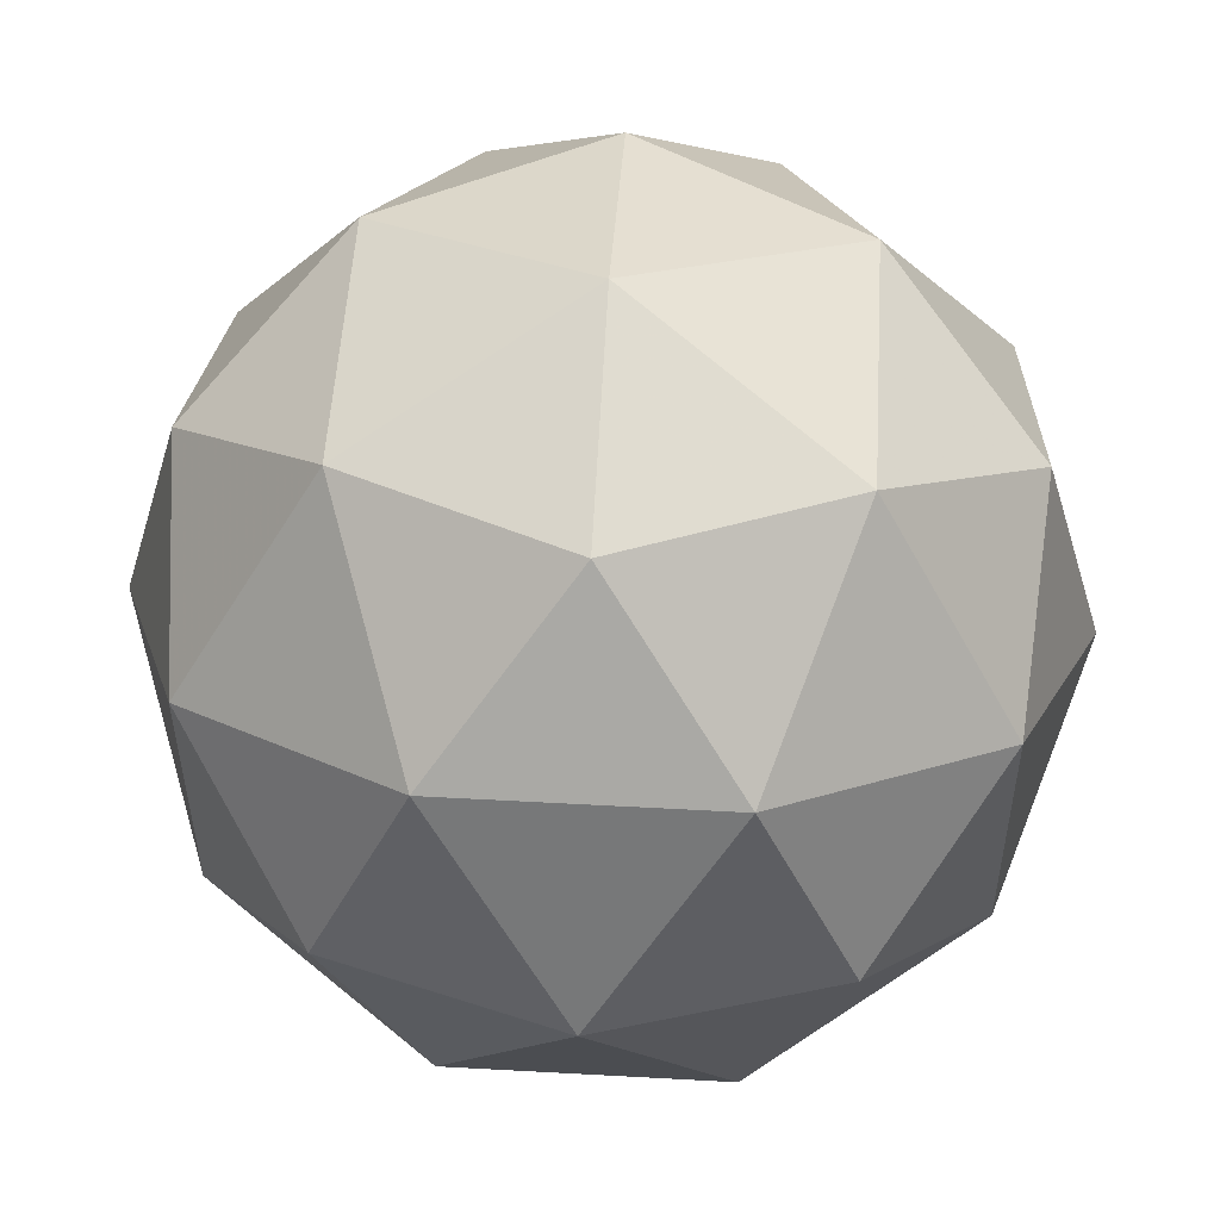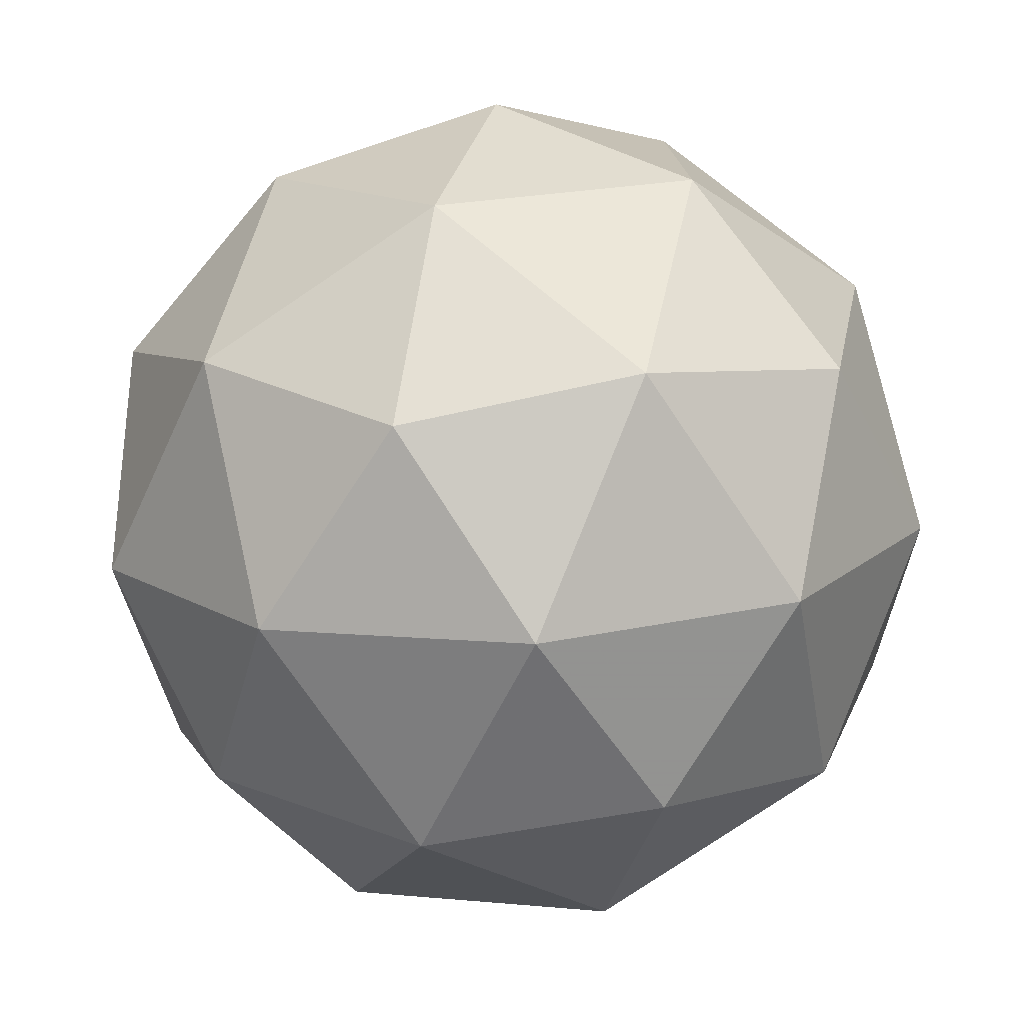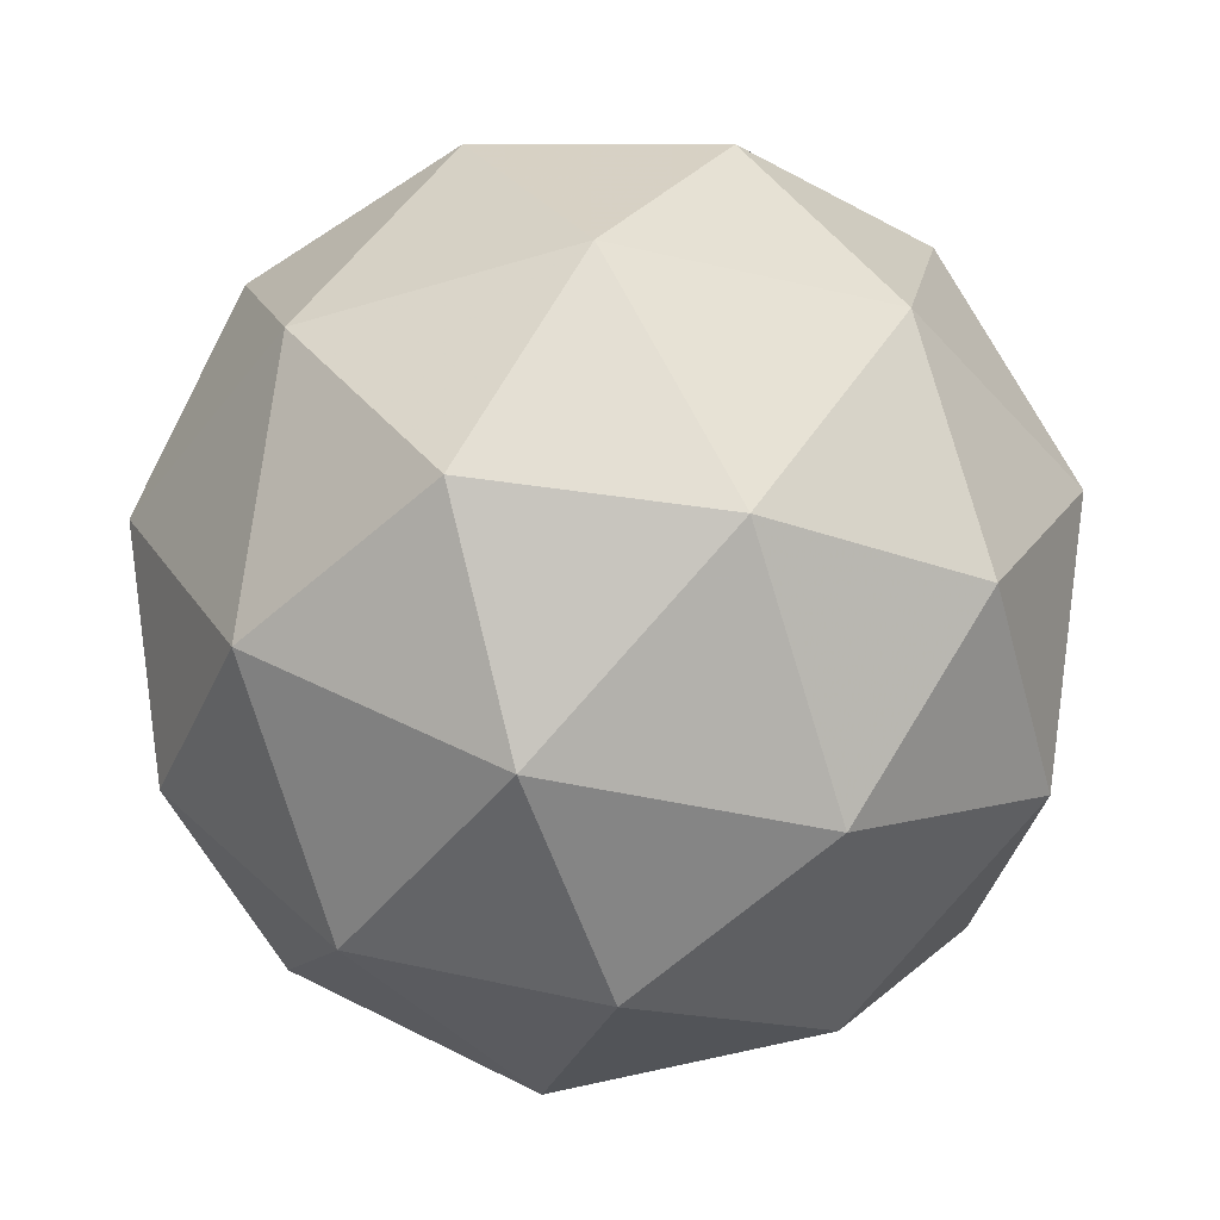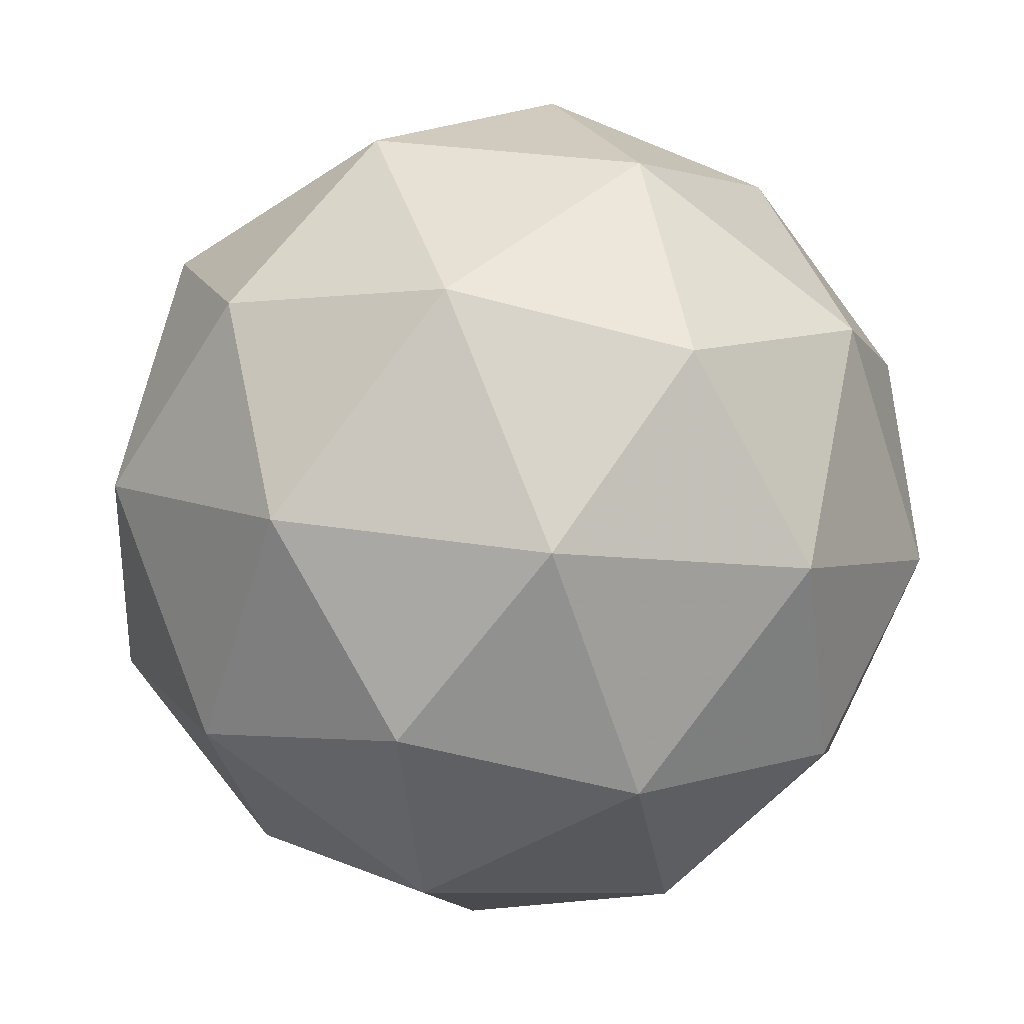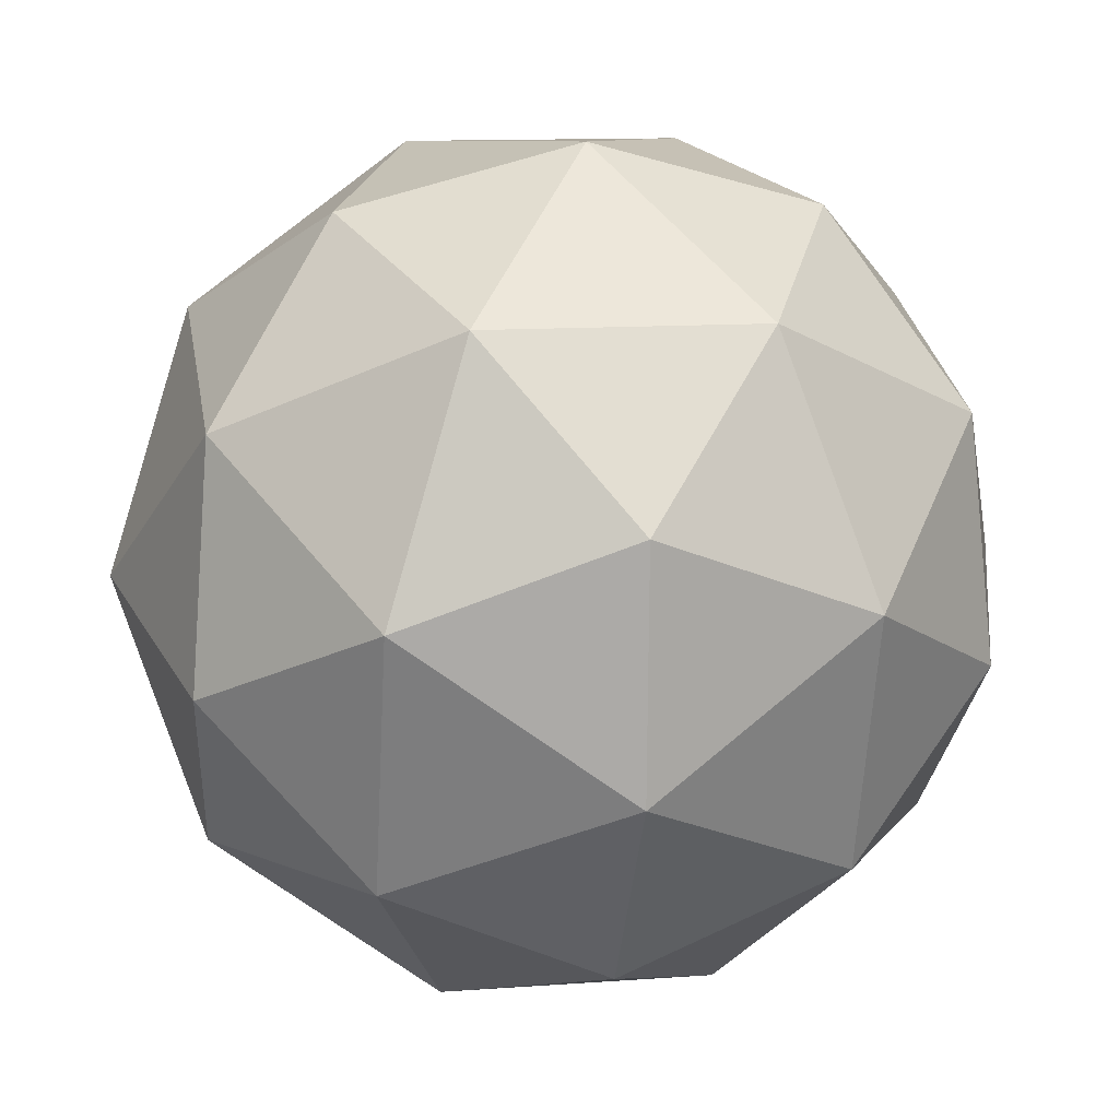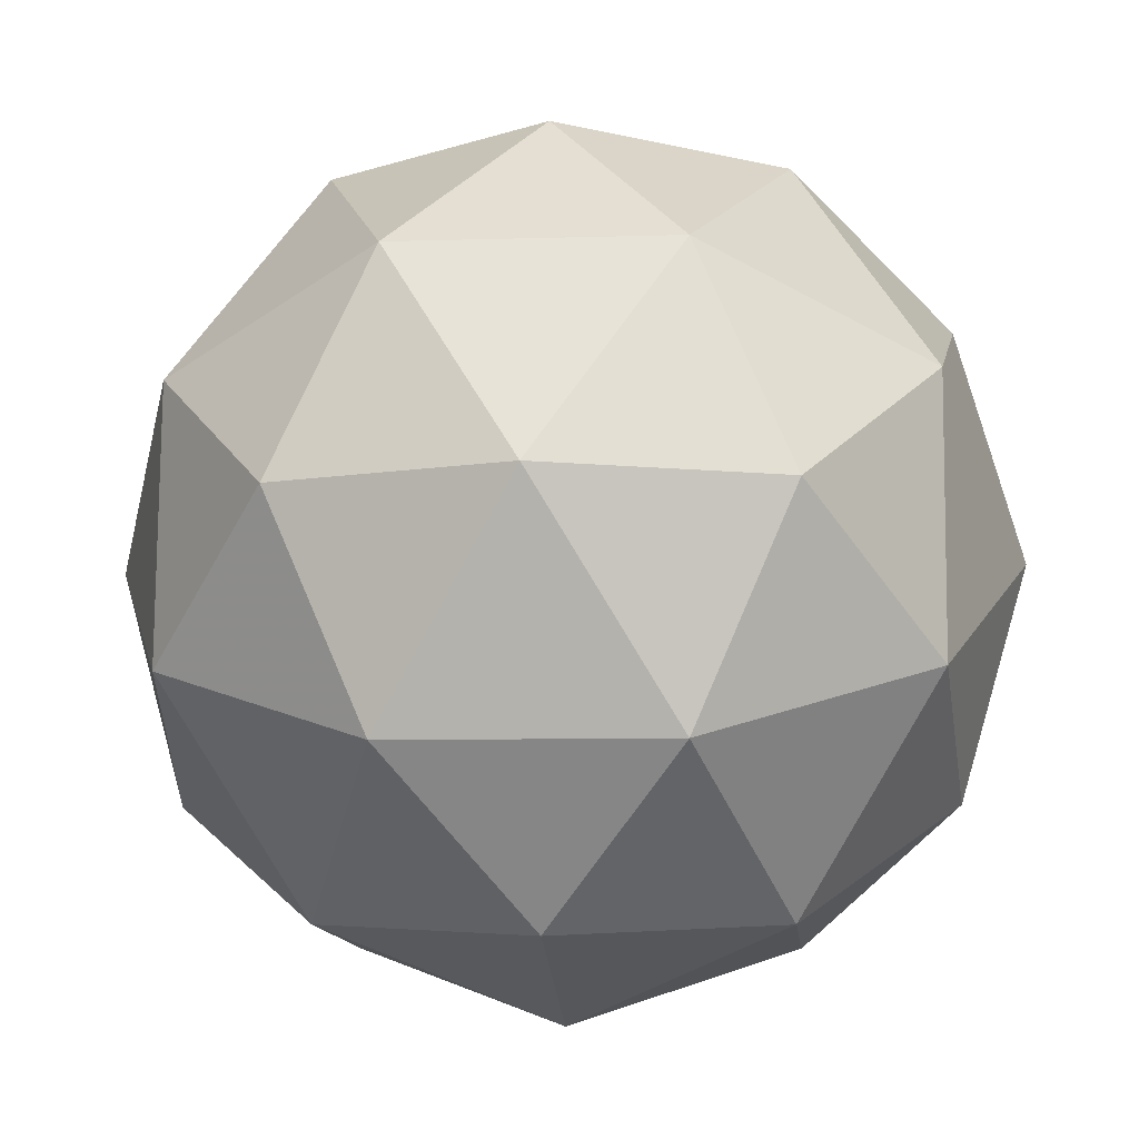
<metadata>
{"format":"obj","ext":"obj","renderer":"f3d","projection":"perspective","resolution":1024,"background":"white","views":[{"elev":70.3,"azim":15.8,"up":"+Z"},{"elev":59.1,"azim":161.9,"up":"+Y"},{"elev":16.0,"azim":-68.0,"up":"+Z"},{"elev":-56.3,"azim":-94.1,"up":"+Z"},{"elev":-4.3,"azim":-70.9,"up":"+Y"},{"elev":5.3,"azim":17.8,"up":"+Z"}]}
</metadata>
<code>
v 1.201 -0.0603 -0.9823
v 1.149 -0.02588 -0.9257
v 1.231 -0.00763 -0.9241
v 1.273 -0.07748 -0.9438
v 1.218 -0.1389 -0.9576
v 1.141 -0.107 -0.9464
v 1.19 -0.02177 -0.8522
v 1.267 -0.05366 -0.8634
v 1.258 -0.1348 -0.8841
v 1.176 -0.153 -0.8857
v 1.134 -0.08318 -0.866
v 1.206 -0.1004 -0.8275
v 1.218 -0.02583 -0.9617
v 1.17 -0.03655 -0.9626
v 1.187 -0.005592 -0.9284
v 1.134 -0.064 -0.9416
v 1.165 -0.08424 -0.9748
v 1.243 -0.06688 -0.9732
v 1.261 -0.03592 -0.939
v 1.21 -0.103 -0.9813
v 1.253 -0.1131 -0.9587
v 1.175 -0.1304 -0.9603
v 1.13 -0.05 -0.8943
v 1.125 -0.09768 -0.9065
v 1.211 -0.003178 -0.8852
v 1.163 -0.0139 -0.8862
v 1.282 -0.06298 -0.9033
v 1.257 -0.02192 -0.8918
v 1.244 -0.1468 -0.9236
v 1.277 -0.1107 -0.9155
v 1.151 -0.1387 -0.918
v 1.196 -0.1575 -0.9246
v 1.154 -0.04759 -0.8511
v 1.232 -0.03023 -0.8495
v 1.273 -0.09666 -0.8682
v 1.22 -0.1551 -0.8814
v 1.146 -0.1247 -0.8708
v 1.197 -0.05768 -0.8285
v 1.164 -0.09378 -0.8366
v 1.242 -0.07643 -0.835
v 1.237 -0.1241 -0.8472
v 1.189 -0.1348 -0.8481
f 1 14 13
f 2 14 16
f 1 13 18
f 1 18 20
f 1 20 17
f 2 16 23
f 3 15 25
f 4 19 27
f 5 21 29
f 6 22 31
f 2 23 26
f 3 25 28
f 4 27 30
f 5 29 32
f 6 31 24
f 7 33 38
f 8 34 40
f 9 35 41
f 10 36 42
f 11 37 39
f 39 42 12
f 39 37 42
f 37 10 42
f 42 41 12
f 42 36 41
f 36 9 41
f 41 40 12
f 41 35 40
f 35 8 40
f 40 38 12
f 40 34 38
f 34 7 38
f 38 39 12
f 38 33 39
f 33 11 39
f 24 37 11
f 24 31 37
f 31 10 37
f 32 36 10
f 32 29 36
f 29 9 36
f 30 35 9
f 30 27 35
f 27 8 35
f 28 34 8
f 28 25 34
f 25 7 34
f 26 33 7
f 26 23 33
f 23 11 33
f 31 32 10
f 31 22 32
f 22 5 32
f 29 30 9
f 29 21 30
f 21 4 30
f 27 28 8
f 27 19 28
f 19 3 28
f 25 26 7
f 25 15 26
f 15 2 26
f 23 24 11
f 23 16 24
f 16 6 24
f 17 22 6
f 17 20 22
f 20 5 22
f 20 21 5
f 20 18 21
f 18 4 21
f 18 19 4
f 18 13 19
f 13 3 19
f 16 17 6
f 16 14 17
f 14 1 17
f 13 15 3
f 13 14 15
f 14 2 15

</code>
